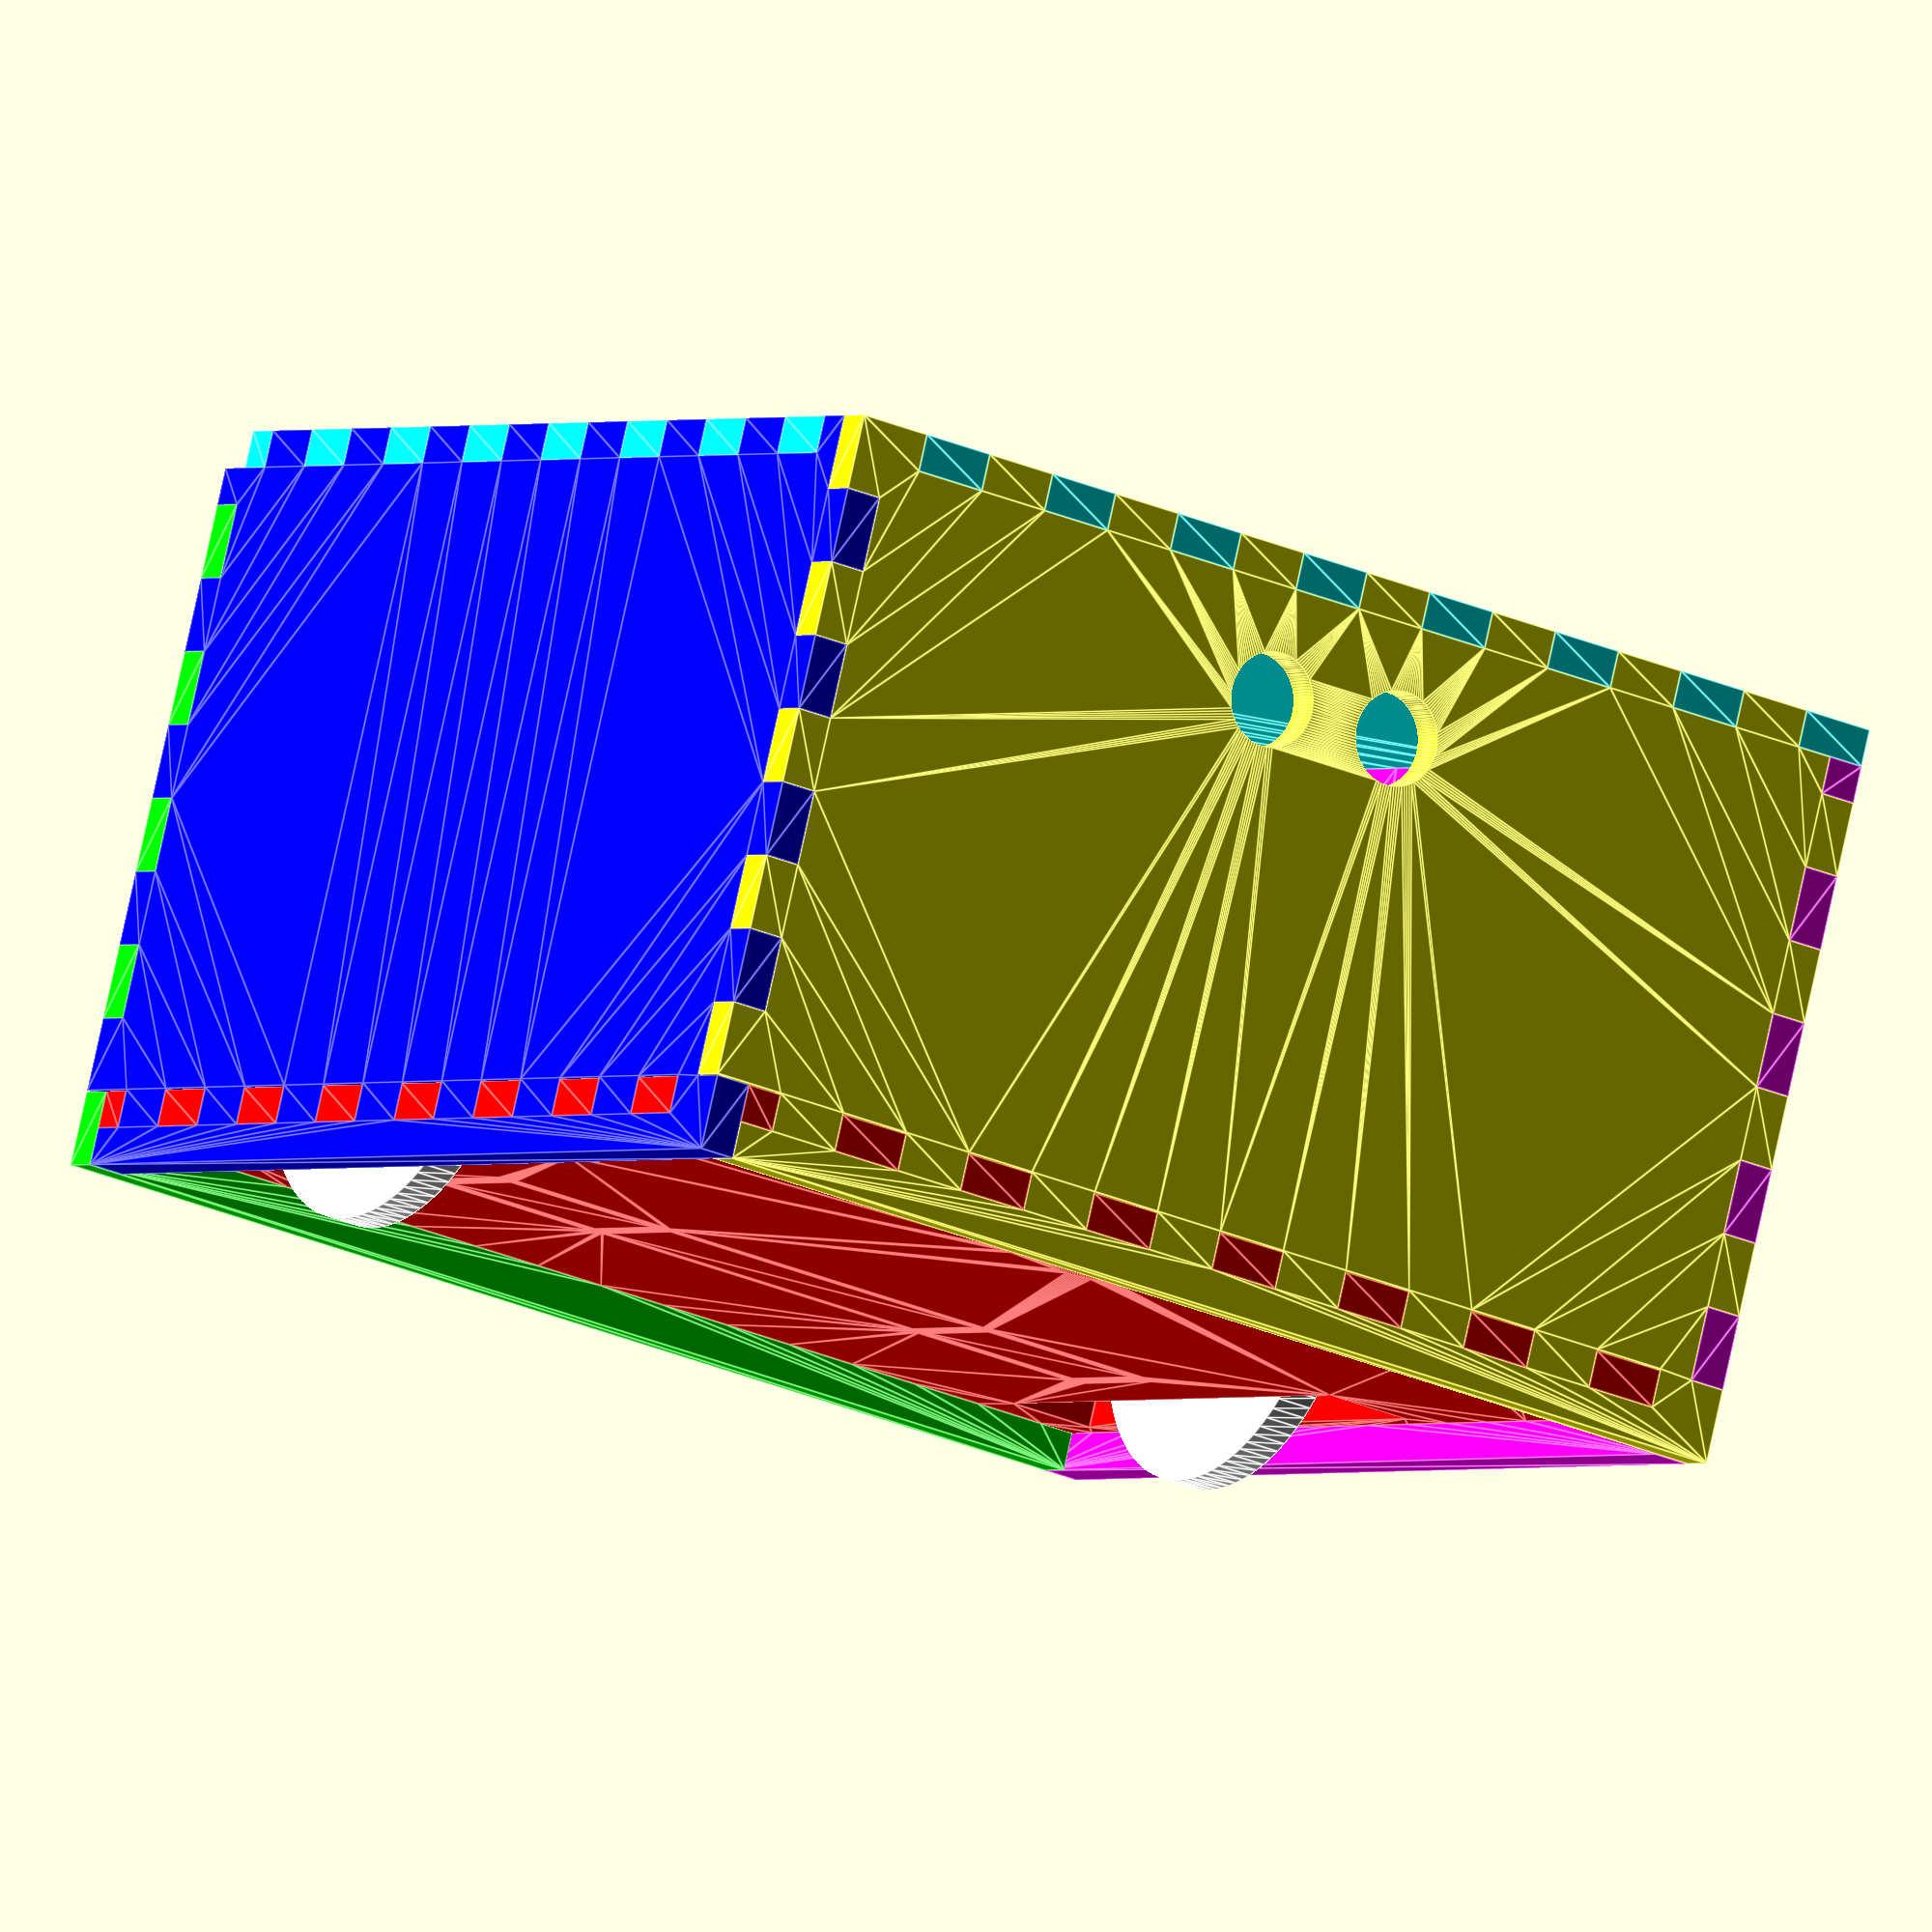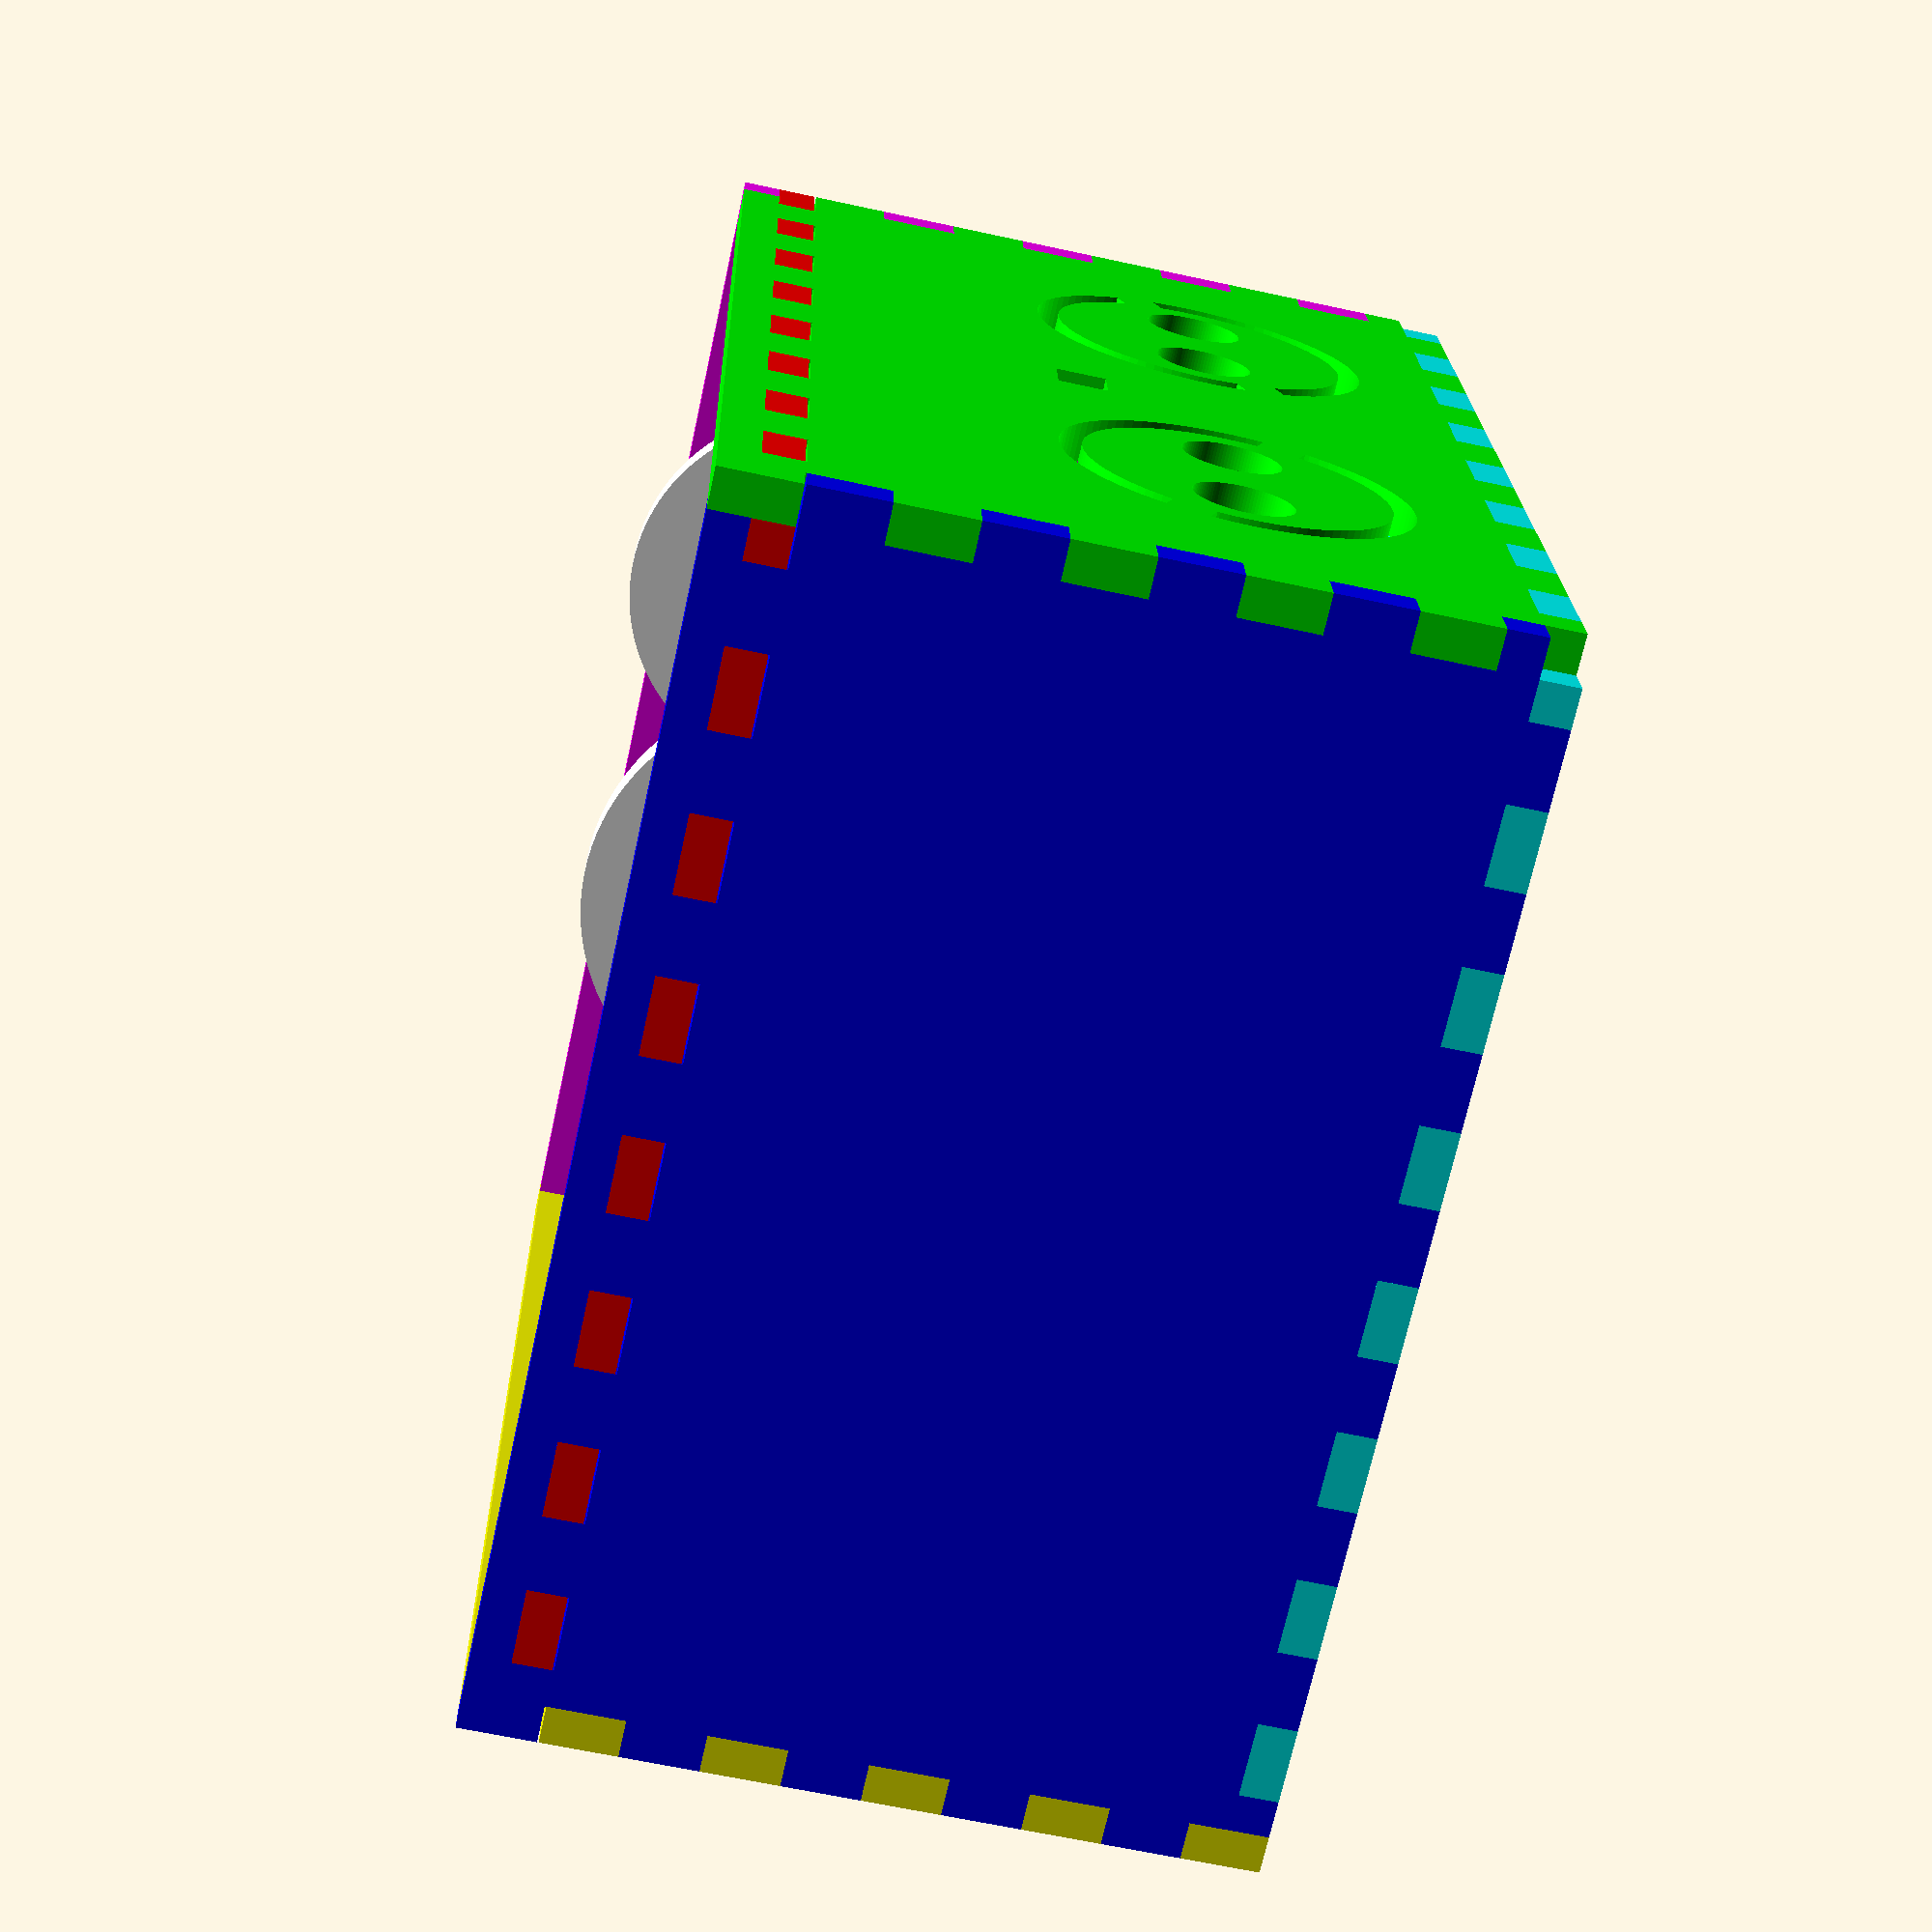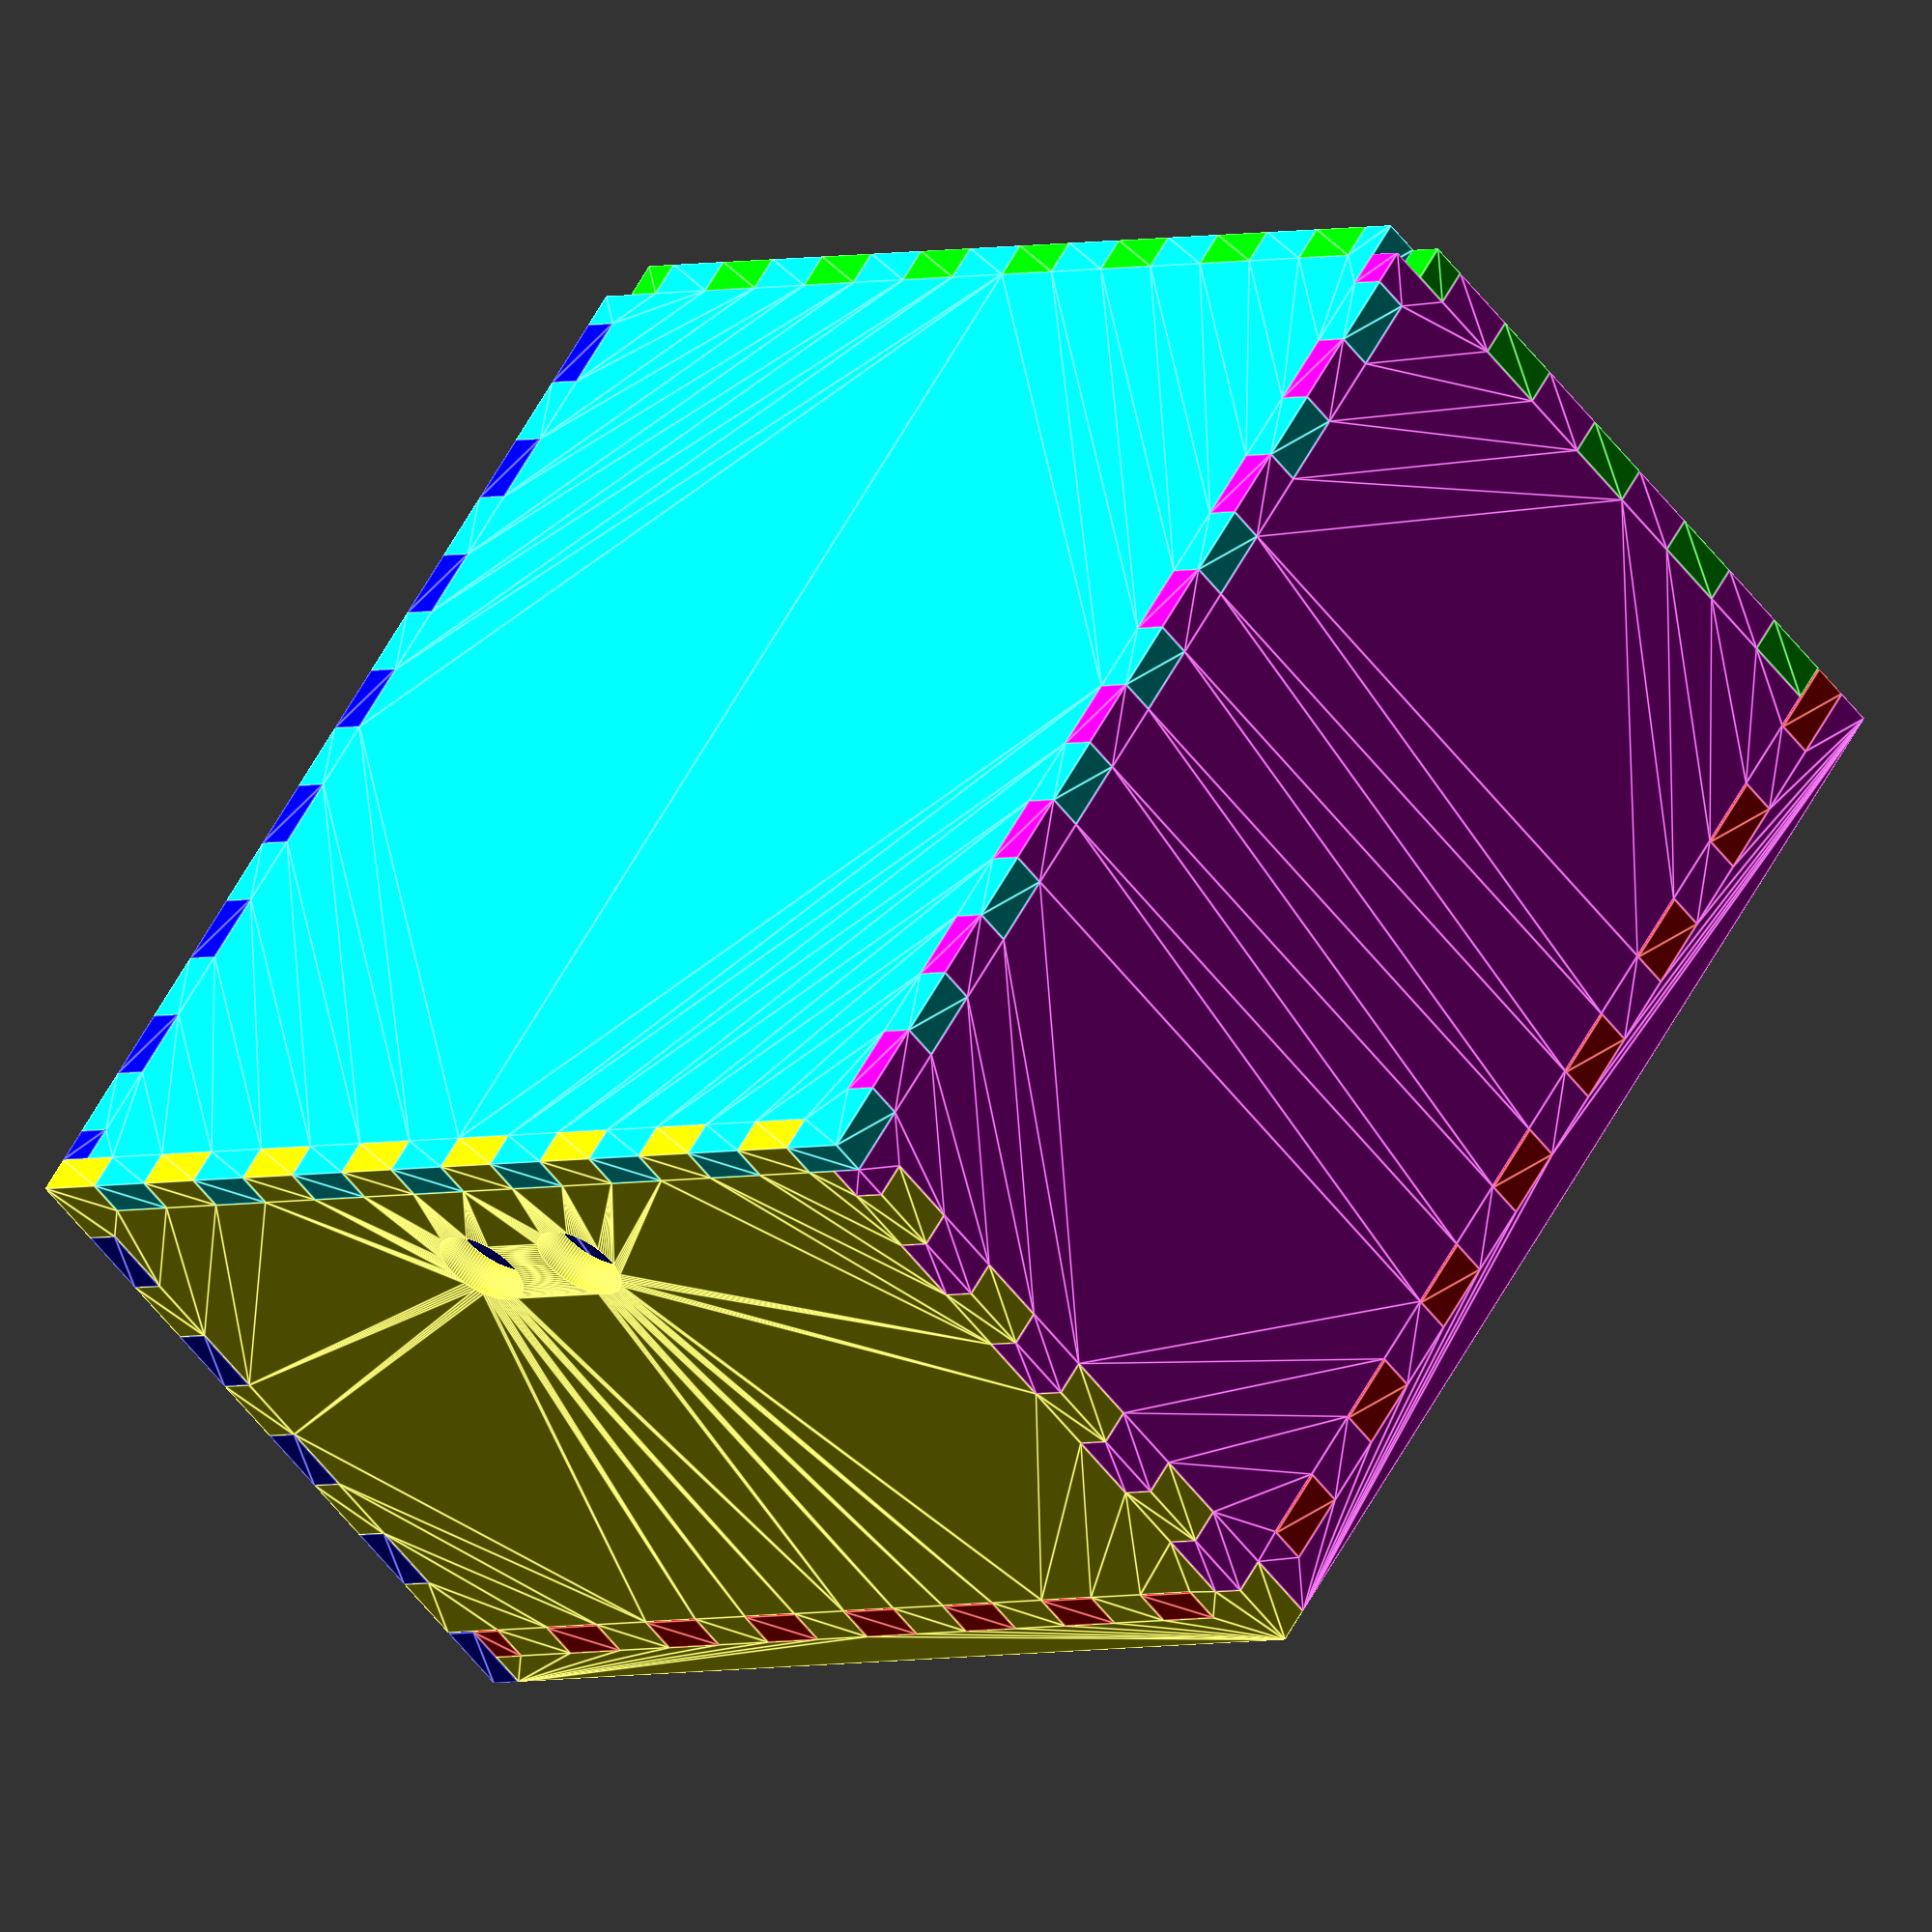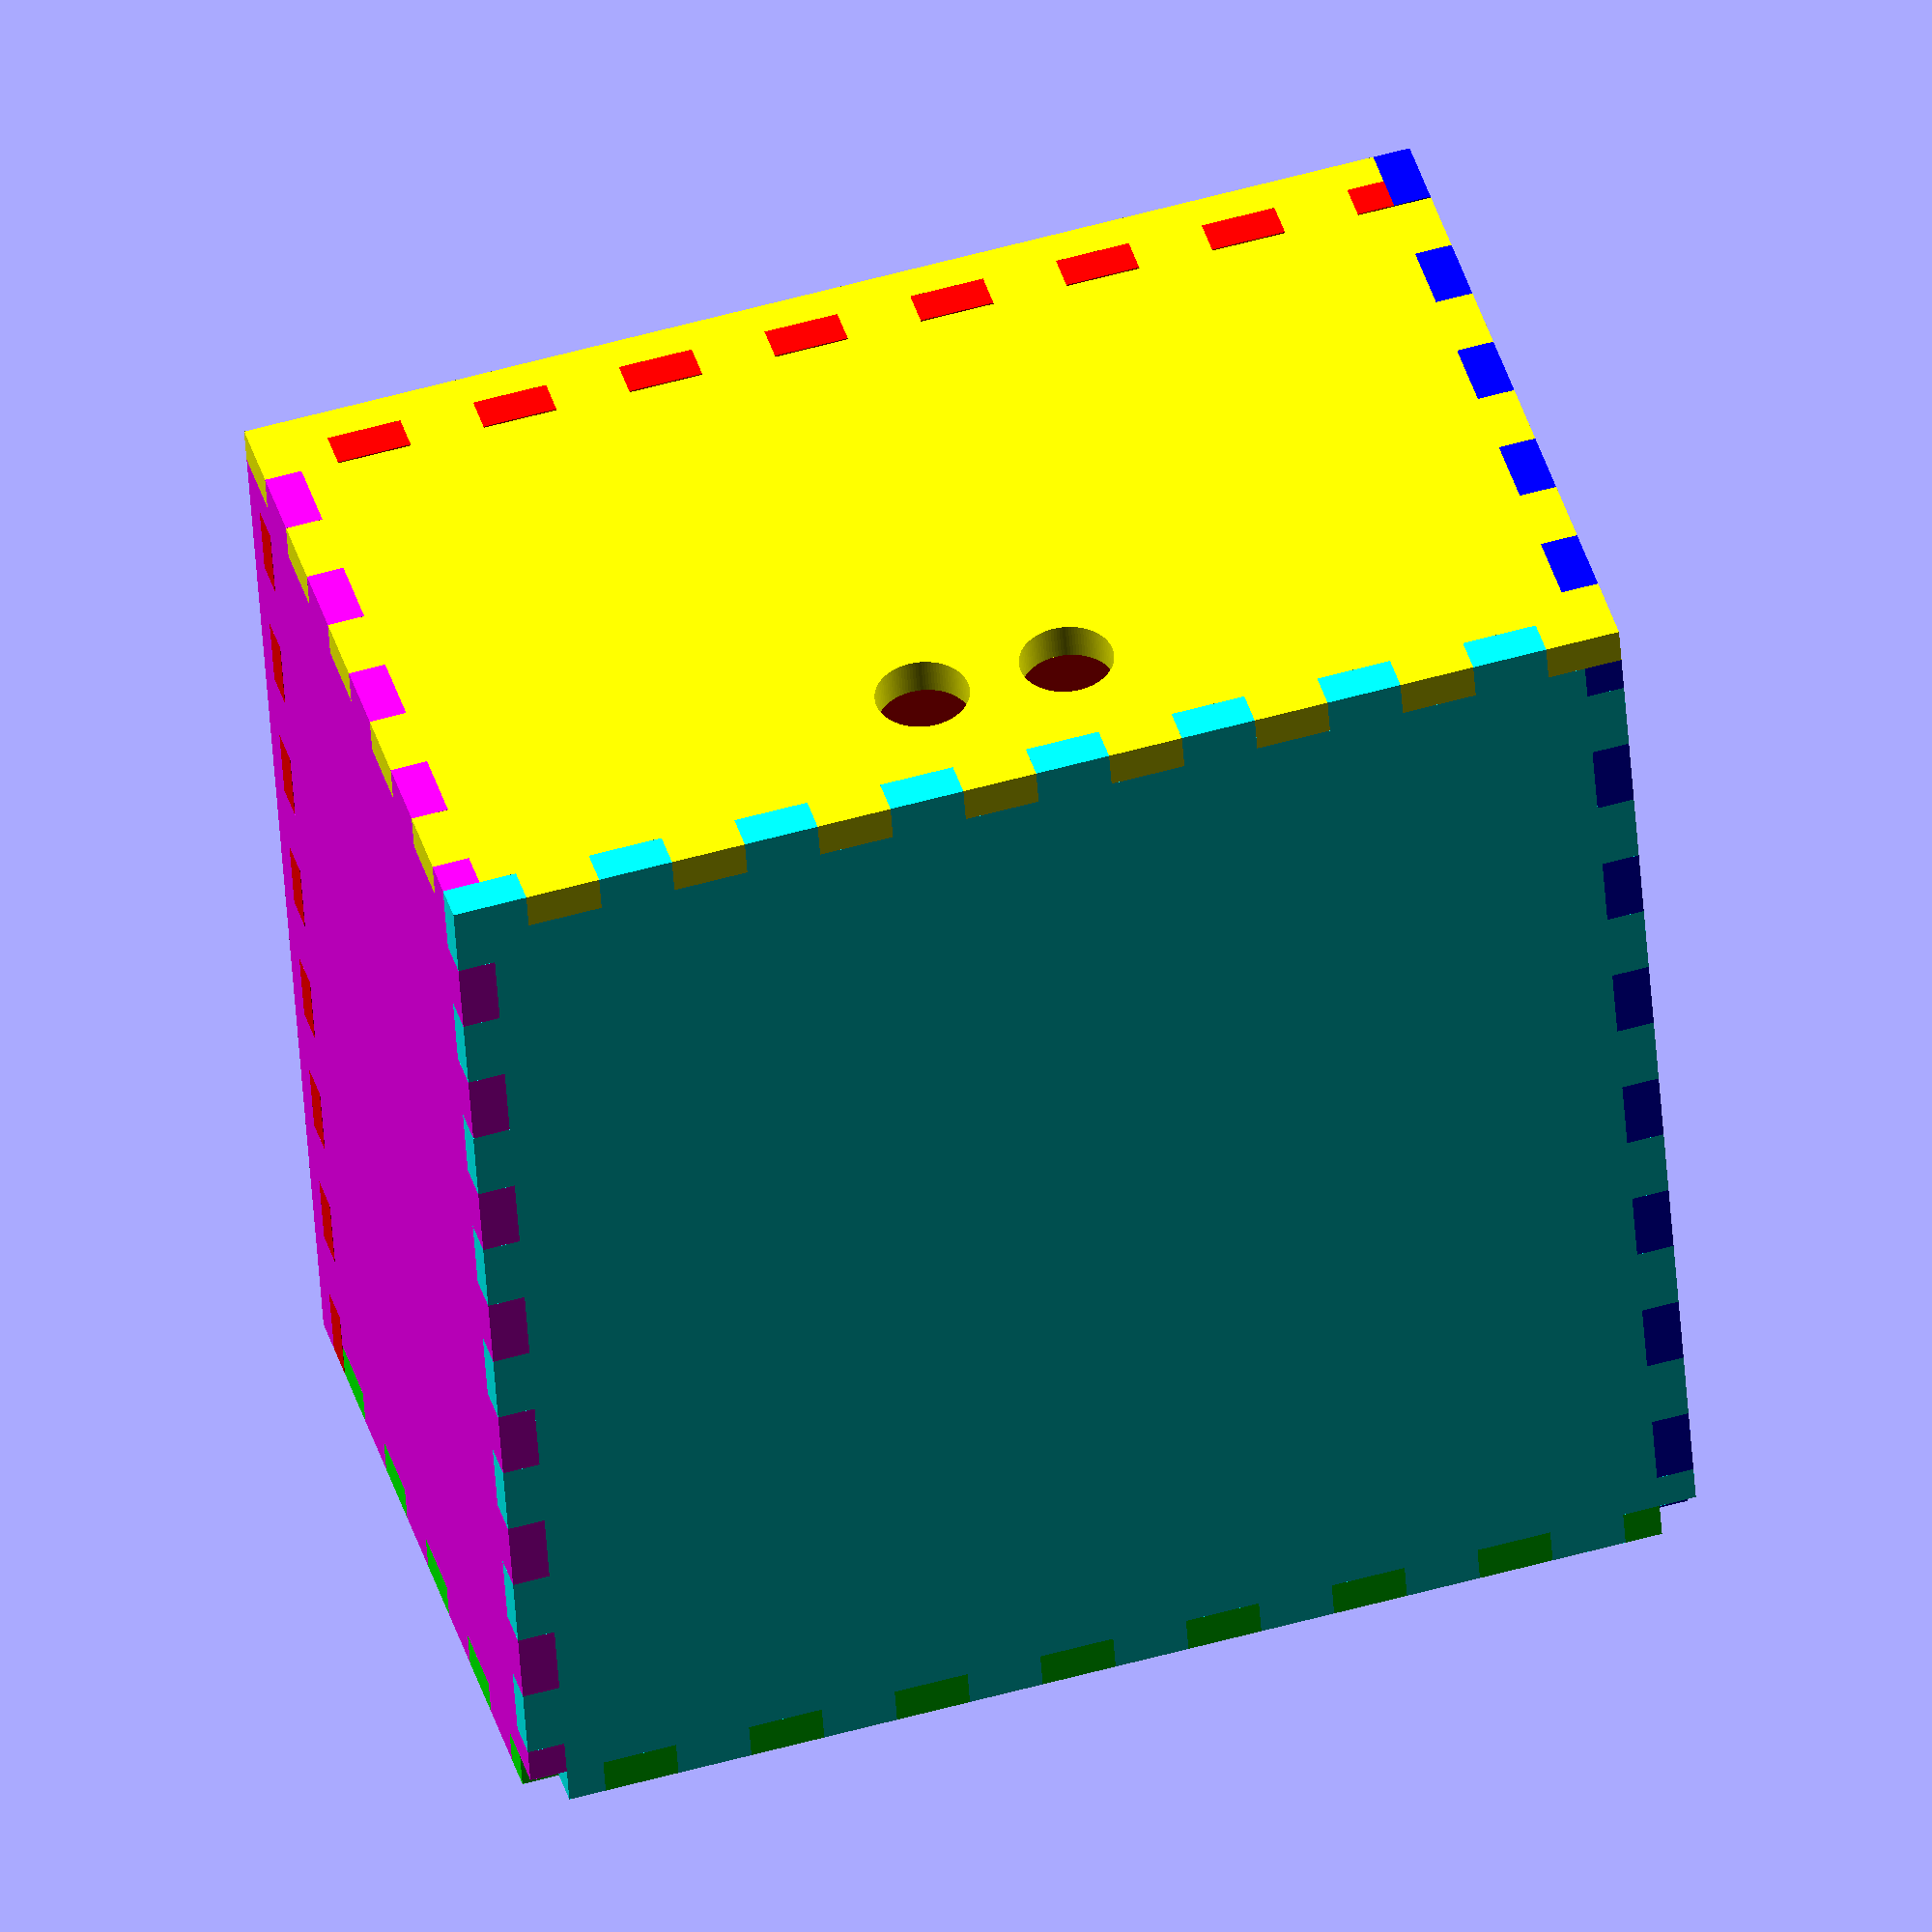
<openscad>
res = 100;

thickness = 0.25;

kerf = 0.00;
kerf_2 = kerf / 2;

width = 8;
length = 8;
height = 5;

module InterlockingPlate(width, height, botT, topT, leftT, rightT, bottomOffset=0) {
	numBT = width*2;
	numLR = height*2;
	difference() {
		square([width,height]);
		union() {
			if(bottomOffset == 0) for(i=[width*botT/numBT:width*2/numBT:width-.01]) translate([i,-0.01,0]) square([width/numBT-kerf,thickness-kerf_2+.01]);
			else for(i=[width*botT/numBT:width*2/numBT:width-.01]) translate([i,bottomOffset+kerf_2,0]) square([width/numBT-kerf,thickness-kerf+.01]);
			for(i=[width*topT/numBT:width*2/numBT:width-.01]) translate([i,height-thickness+kerf_2,0]) square([width/numBT-kerf,thickness+.01]);
			for(i=[height*leftT/numLR:height*2/numLR:height-.01]) translate([-0.01,i,0]) square([thickness+.01-kerf_2,height/numLR-kerf]);
			for(i=[height*rightT/numLR:height*2/numLR:height-.01]) translate([width-thickness+kerf_2,i,0]) square([thickness+.01,height/numLR-kerf]);
		}
	}
}

module FrontPlate_2d(is_square) {
	difference() {
		InterlockingPlate(width,height,0,0,0,1,0.25);
		union() {
			translate([width*.28,height/1.6]) SonarEye_2d();
			translate([width*.72,height/1.6]) SonarEye_2d(true);
		} translate([width/2,height*.45]) square([.32,.32],center=true);
	}
}

module SonarEye_2d(second) {
    eye_size = 2.2;
    dual_supports = false;
    support_angle = 20;
    union() {
        difference() {
            circle(eye_size/2, $fn=res);
            circle(eye_size/2.3, $fn=res);
            rotate((second?-1:1)*support_angle) square([eye_size,eye_size/8],center=true);
            if (dual_supports) rotate(90+(second?-1:1)*support_angle) square([eye_size,eye_size/8],center=true);
        } PingSensor_2d();
    }
}

module LeftPlate_2d() {
	InterlockingPlate(length,height,0,0,0,1,0.25);
}

module RightPlate_2d() {
	InterlockingPlate(length,height,0,1,1,0,0.25);
}

module BackPlate_2d() {
	difference() {
		InterlockingPlate(width,height,0,1,0,1,0.25);
        translate([width/2,height*.8]) PingSensor_2d();
	}
}

module PingSensor_2d() {
    union() {
		translate([-0.495, 0]) circle(.315, $fn=res);
		translate([0.495, 0]) circle(.315, $fn=res);
	}
}

module MotorMount_2d() {
	motor_mount_length = 1.25;
	motor_mount_width = 0.85;
	motor_mount_rad = 0.065;
	translate([-motor_mount_length/2,-motor_mount_width/2,0]) union() {
		circle(motor_mount_rad, $fn=res);
		translate([motor_mount_length,0,0]) circle(motor_mount_rad, $fn=res);
		translate([0,motor_mount_width,0]) circle(motor_mount_rad, $fn=res);
		translate([motor_mount_length,motor_mount_width,0]) circle(motor_mount_rad, $fn=res);
	}
}

module BottomPlate_2d() {
	wall_dist = 2.1;
	union() {
		difference() {
			InterlockingPlate(width,length,1,0,1,1);
			union() {
				translate([wall_dist,length/3,0]) MotorMount_2d();
				translate([width-wall_dist,length/3]) MotorMount_2d();
				translate([wall_dist-1.725,length/12]) square([0.6,length/2]);
				translate([width-wall_dist+1.125,length/12]) square([0.6,length/2]);
				translate([width/2,length*4/5]) circle(0.25, $fn=res);
				translate([width/2+0.5,length*4/5]) circle(0.125, $fn=res);
			}
		}
	}
}

module TopPlate_2d() {
	InterlockingPlate(width,length,1,1,0,1);
}

module Wheel_2d() {
	diam = 2.625;
	screw_diam = 0.08;
	difference() {
		circle(diam/2, $fn=res);
		union() {
			translate([0.25,0,0]) circle(screw_diam/2, $fn=res);
			translate([-0.25,0,0]) circle(screw_diam/2, $fn=res);
			translate([0,0.25,0]) circle(screw_diam/2, $fn=res);
			translate([0,-0.25,0]) circle(screw_diam/2, $fn=res);
		}
	}
}

module LaserCutterLayout_2d() {
	FrontPlate_2d(true);
	translate([width+0.1,0]) LeftPlate_2d();
	translate([width+length+0.2,0]) BackPlate_2d();
	translate([0,height+0.1]) TopPlate_2d();
	translate([width+0.1,height+0.1]) RightPlate_2d();
	translate([width+length+0.2,height+0.1]) BottomPlate_2d();
}

module CheckLayout_3d() {
	color([1,0,0]) translate([0,0,0.25]) linear_extrude(height=thickness) BottomPlate_2d();
	color([0,1,0]) translate([0,thickness,0]) rotate([90,0,0]) linear_extrude(height=thickness) FrontPlate_2d(true); 
	color([0,0,1]) translate([width-thickness,0,0]) rotate([90,0,90]) linear_extrude(height=thickness) LeftPlate_2d();
	color([1,1,0]) translate([width,length-thickness,0]) rotate([90,0,180]) linear_extrude(height=thickness) BackPlate_2d();
	color([1,0,1]) translate([0,0,0]) rotate([90,0,90]) linear_extrude(height=thickness) RightPlate_2d();
	color([0,1,1]) translate([0,0,height-thickness]) linear_extrude(height=thickness) TopPlate_2d(); 
	color([1,1,1]) {
			translate([.55,length/3,0.56+.25+thickness]) rotate([90,0,90]) linear_extrude(height=thickness) Wheel_2d();
			translate([width-thickness-.55,length/3,0.56+.25+thickness]) rotate([90,0,90]) linear_extrude(height=thickness) Wheel_2d();
	}
}

CheckLayout_3d();
//LaserCutterLayout_2d();

</openscad>
<views>
elev=98.6 azim=147.9 roll=347.6 proj=o view=edges
elev=243.9 azim=276.0 roll=282.4 proj=p view=solid
elev=233.8 azim=36.2 roll=143.8 proj=o view=edges
elev=318.5 azim=356.1 roll=344.0 proj=o view=wireframe
</views>
